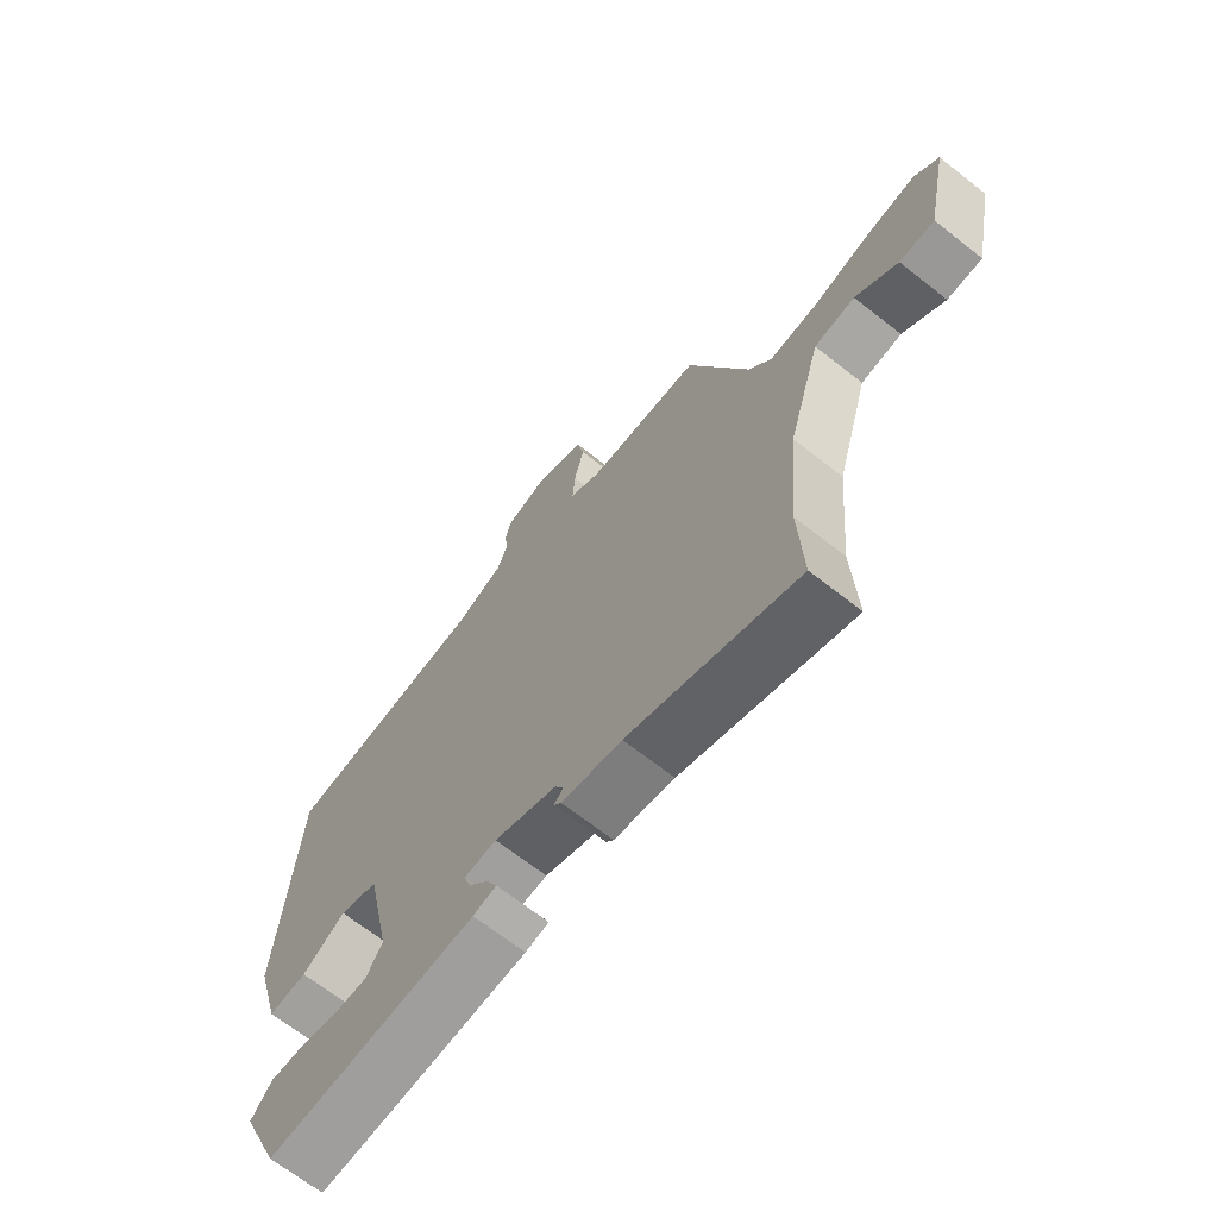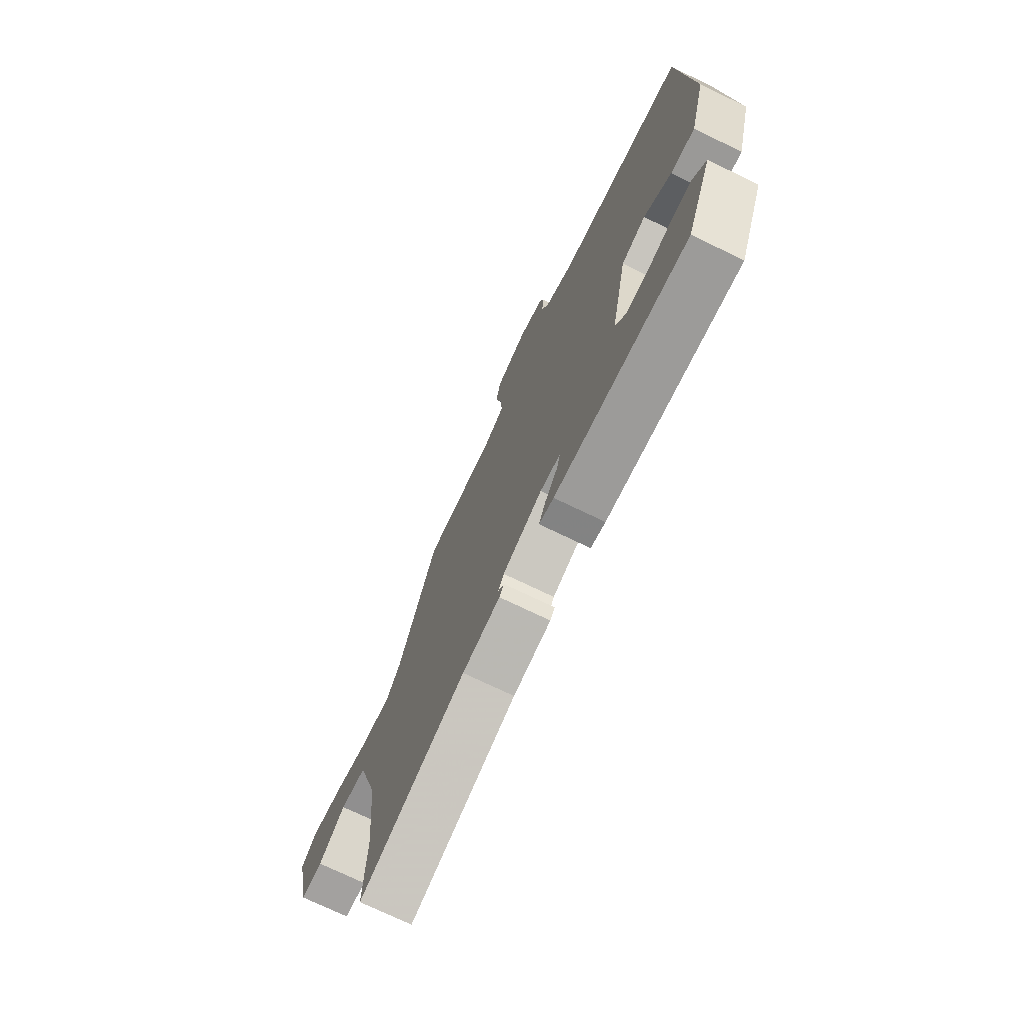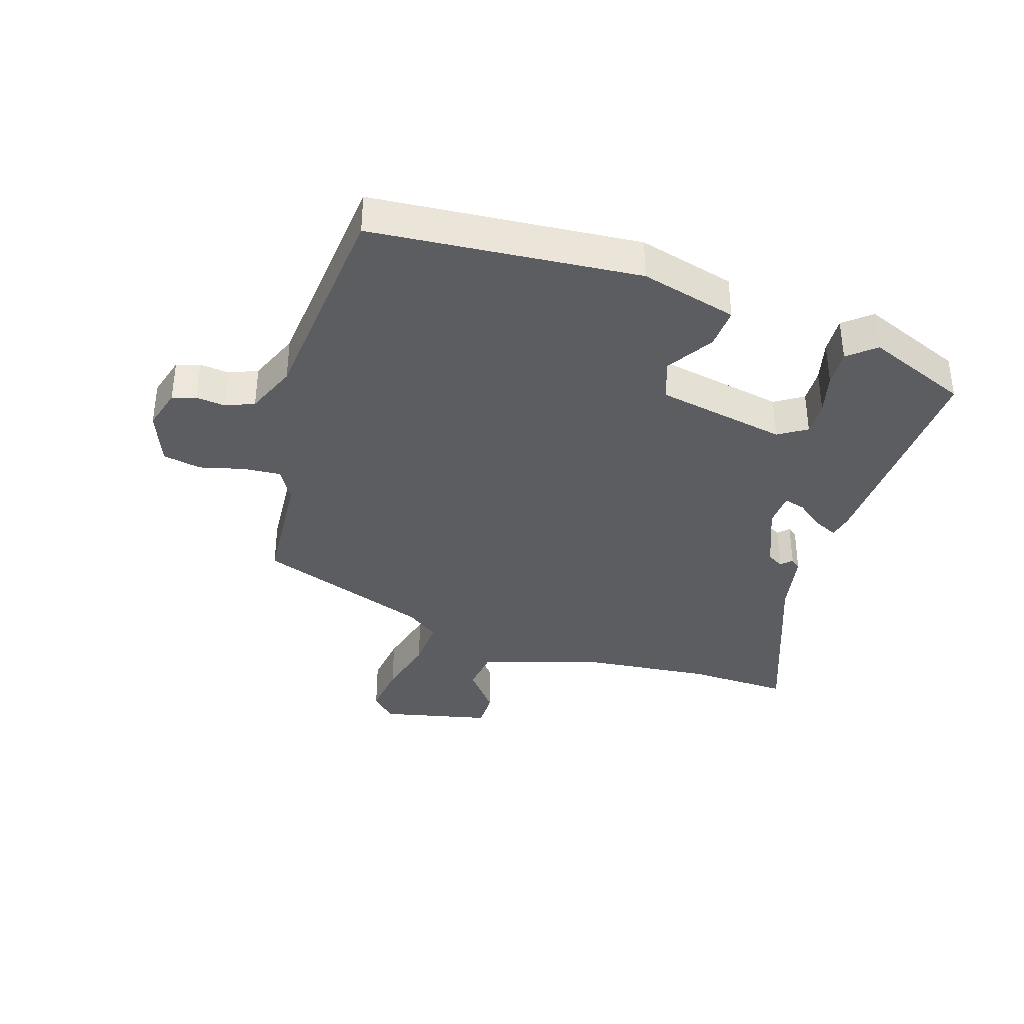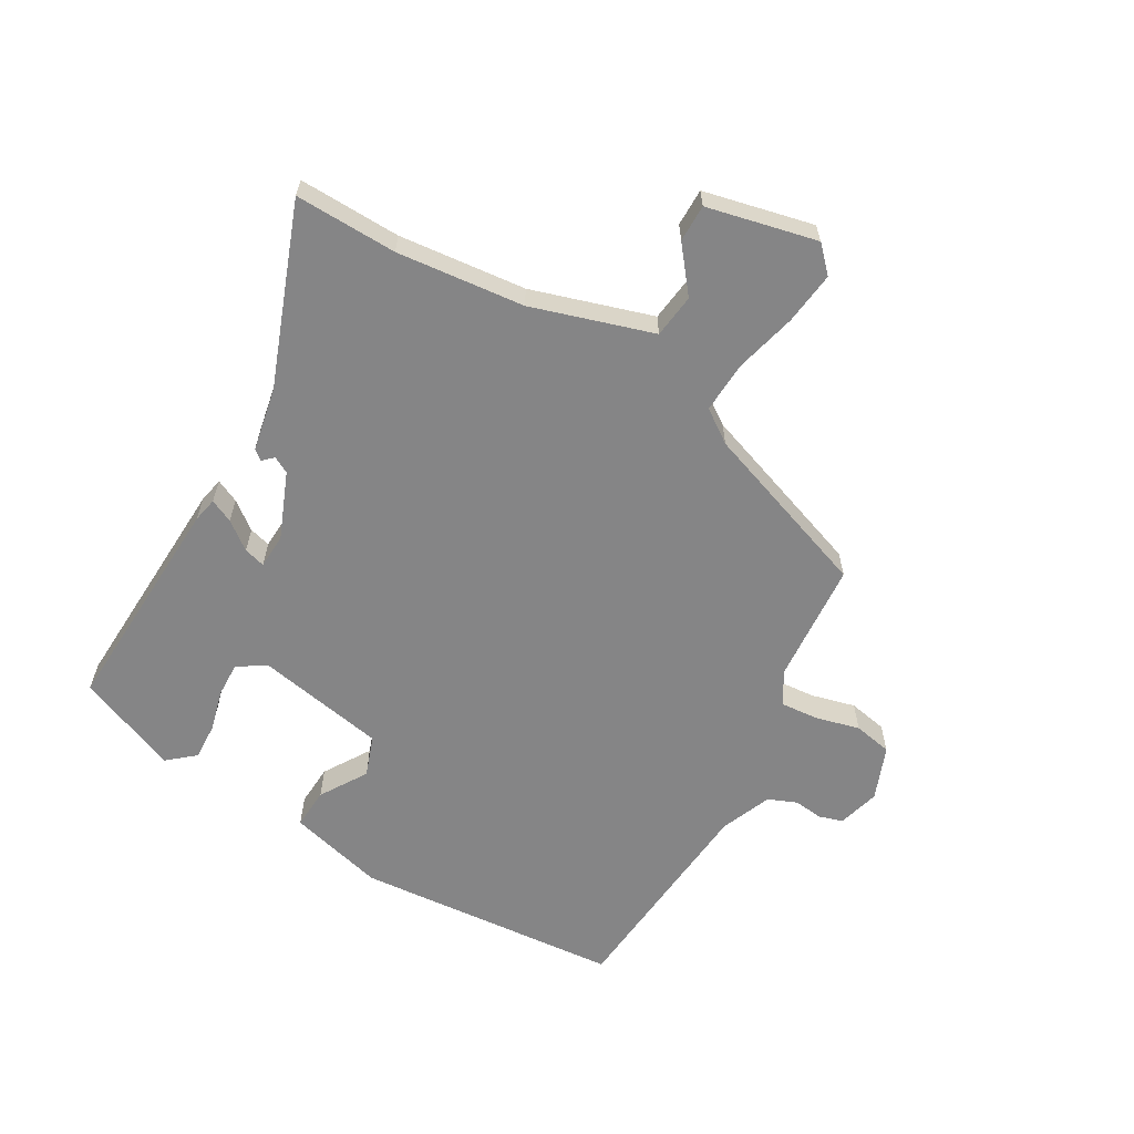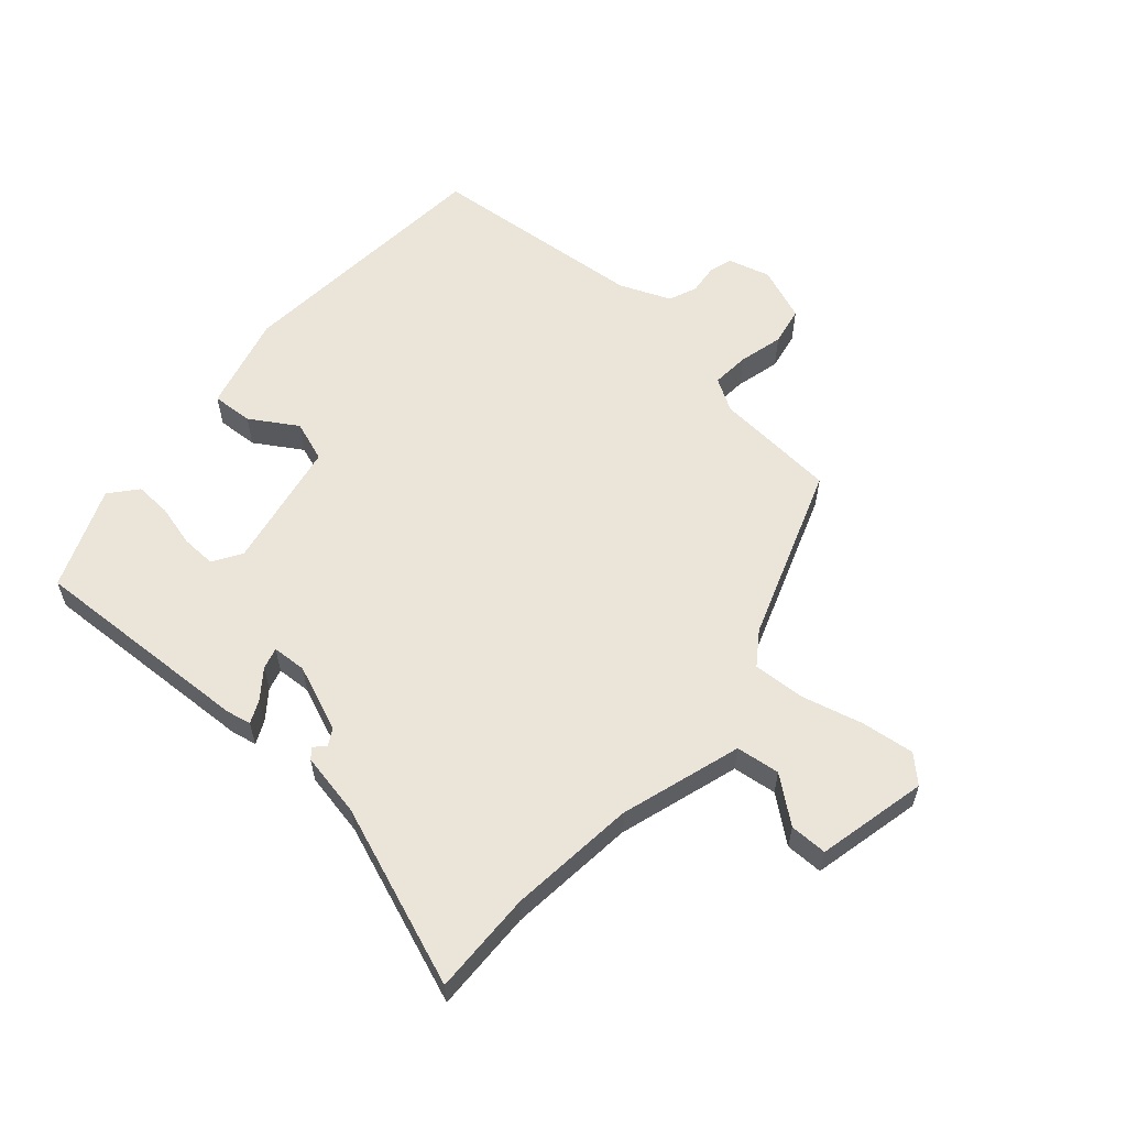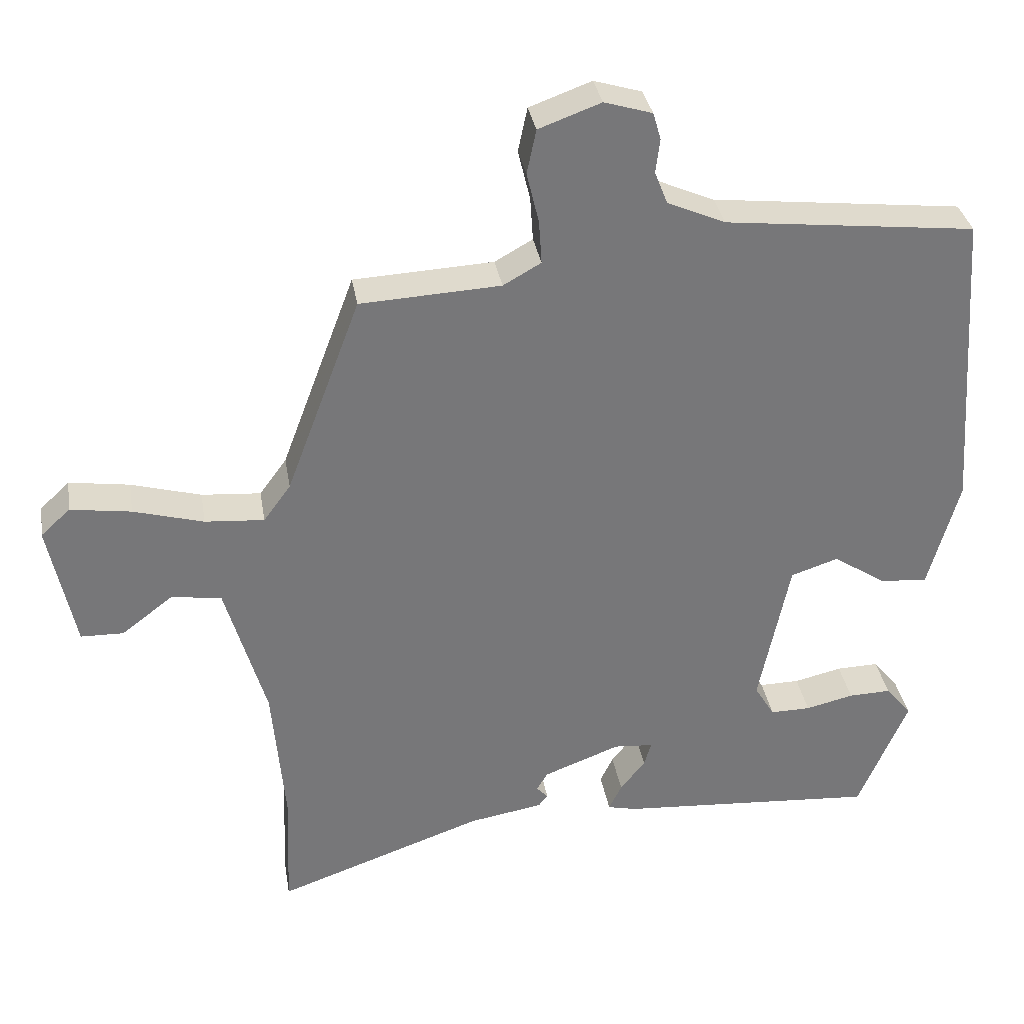
<metadata>
{"format":"obj","ext":"obj","renderer":"f3d","projection":"perspective","resolution":1024,"background":"white","views":[{"elev":-67.9,"azim":-128.2,"up":"+Z"},{"elev":-73.2,"azim":64.2,"up":"+Z"},{"elev":-36.9,"azim":73.3,"up":"+Y"},{"elev":-61.9,"azim":-119.0,"up":"+Y"},{"elev":59.0,"azim":-137.8,"up":"+Y"},{"elev":33.2,"azim":-9.2,"up":"+Z"}]}
</metadata>
<code>
v -0.503 0.07 -0.562
v -0.496 0.07 -0.398
v -0.514 0.07 -0.193
v -0.571 0.07 0.002
v -0.641 0.07 0.012
v -0.713 0.07 -0.043
v -0.773 0.07 -0.042
v -0.81 0.07 0.135
v -0.769 0.07 0.173
v -0.684 0.07 0.161
v -0.586 0.07 0.134
v -0.503 0.07 0.128
v -0.465 0.07 0.18
v -0.361 0.07 0.458
v -0.165 0.07 0.469
v -0.112 0.07 0.499
v -0.116 0.07 0.56
v -0.133 0.07 0.631
v -0.12 0.07 0.693
v -0.033 0.07 0.725
v 0.034 0.07 0.705
v 0.045 0.07 0.667
v 0.039 0.07 0.62
v 0.057 0.07 0.574
v 0.138 0.07 0.539
v 0.488 0.07 0.501
v 0.517 0.07 0.072
v 0.474 0.07 -0.082
v 0.408 0.07 -0.077
v 0.334 0.07 -0.029
v 0.268 0.07 -0.051
v 0.225 0.07 -0.259
v 0.253 0.07 -0.305
v 0.309 0.07 -0.304
v 0.376 0.07 -0.288
v 0.435 0.07 -0.286
v 0.471 0.07 -0.33
v 0.402 0.07 -0.492
v 0.041 0.07 -0.469
v 0.001 0.07 -0.46
v 0.019 0.07 -0.423
v 0.054 0.07 -0.379
v 0.064 0.07 -0.345
v 0.009 0.07 -0.341
v -0.098 0.07 -0.382
v -0.113 0.07 -0.408
v -0.097 0.07 -0.425
v -0.11 0.07 -0.441
v -0.213 0.07 -0.459
v -0.503 0 -0.562
v -0.496 0 -0.398
v -0.514 0 -0.193
v -0.571 0 0.002
v -0.641 0 0.012
v -0.713 0 -0.043
v -0.773 0 -0.042
v -0.81 0 0.135
v -0.769 0 0.173
v -0.684 0 0.161
v -0.586 0 0.134
v -0.503 0 0.128
v -0.465 0 0.18
v -0.361 0 0.458
v -0.165 0 0.469
v -0.112 0 0.499
v -0.116 0 0.56
v -0.133 0 0.631
v -0.12 0 0.693
v -0.033 0 0.725
v 0.034 0 0.705
v 0.045 0 0.667
v 0.039 0 0.62
v 0.057 0 0.574
v 0.138 0 0.539
v 0.488 0 0.501
v 0.517 0 0.072
v 0.474 0 -0.082
v 0.408 0 -0.077
v 0.334 0 -0.029
v 0.268 0 -0.051
v 0.225 0 -0.259
v 0.253 0 -0.305
v 0.309 0 -0.304
v 0.376 0 -0.288
v 0.435 0 -0.286
v 0.471 0 -0.33
v 0.402 0 -0.492
v 0.041 0 -0.469
v 0.001 0 -0.46
v 0.019 0 -0.423
v 0.054 0 -0.379
v 0.064 0 -0.345
v 0.009 0 -0.341
v -0.098 0 -0.382
v -0.113 0 -0.408
v -0.097 0 -0.425
v -0.11 0 -0.441
v -0.213 0 -0.459
f 46 47 48 49
f 45 46 49 1
f 39 40 41 42
f 39 42 43
f 38 39 43
f 37 38 43
f 34 35 36 37
f 33 34 37 43
f 32 33 43 44
f 27 28 29 30
f 25 26 27 30
f 24 25 30 31
f 23 24 31 32
f 21 22 23
f 20 21 23
f 17 18 19 20
f 16 17 20 23
f 13 14 15
f 12 13 15 16
f 8 9 10 11
f 8 11 12
f 5 6 7 8
f 4 5 8 12
f 3 4 12 16
f 45 1 2
f 44 45 2 3
f 23 32 44
f 3 16 23 44
f 98 97 96 95
f 50 98 95 94
f 91 90 89 88
f 92 91 88
f 92 88 87
f 92 87 86
f 86 85 84 83
f 92 86 83 82
f 93 92 82 81
f 79 78 77 76
f 79 76 75 74
f 80 79 74 73
f 81 80 73 72
f 72 71 70
f 72 70 69
f 69 68 67 66
f 72 69 66 65
f 64 63 62
f 65 64 62 61
f 60 59 58 57
f 61 60 57
f 57 56 55 54
f 61 57 54 53
f 65 61 53 52
f 51 50 94
f 52 51 94 93
f 93 81 72
f 93 72 65 52
f 1 50 51 2
f 2 51 52 3
f 3 52 53 4
f 4 53 54 5
f 5 54 55 6
f 6 55 56 7
f 7 56 57 8
f 8 57 58 9
f 9 58 59 10
f 10 59 60 11
f 11 60 61 12
f 12 61 62 13
f 13 62 63 14
f 14 63 64 15
f 15 64 65 16
f 16 65 66 17
f 17 66 67 18
f 18 67 68 19
f 19 68 69 20
f 20 69 70 21
f 21 70 71 22
f 22 71 72 23
f 23 72 73 24
f 24 73 74 25
f 25 74 75 26
f 26 75 76 27
f 27 76 77 28
f 28 77 78 29
f 29 78 79 30
f 30 79 80 31
f 31 80 81 32
f 32 81 82 33
f 33 82 83 34
f 34 83 84 35
f 35 84 85 36
f 36 85 86 37
f 37 86 87 38
f 38 87 88 39
f 39 88 89 40
f 40 89 90 41
f 41 90 91 42
f 42 91 92 43
f 43 92 93 44
f 44 93 94 45
f 45 94 95 46
f 46 95 96 47
f 47 96 97 48
f 48 97 98 49
f 49 98 50 1

</code>
